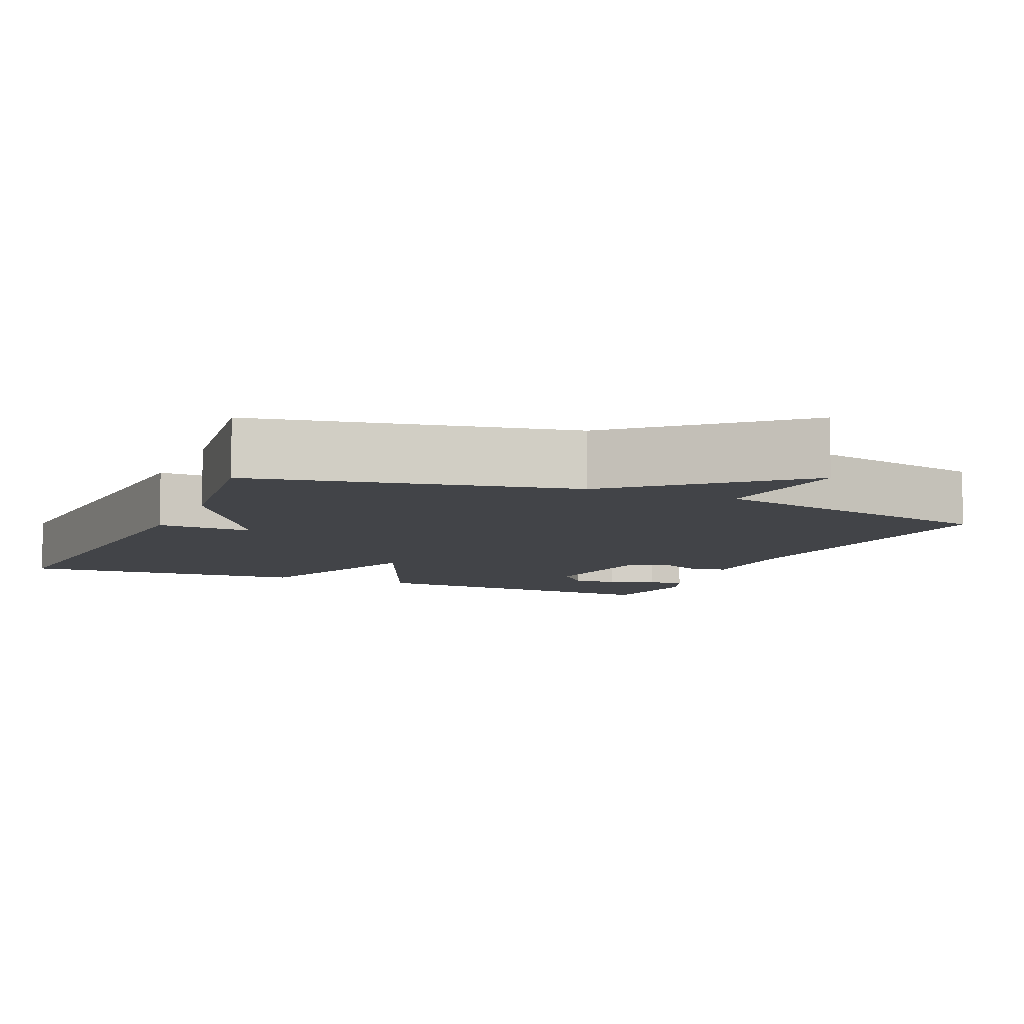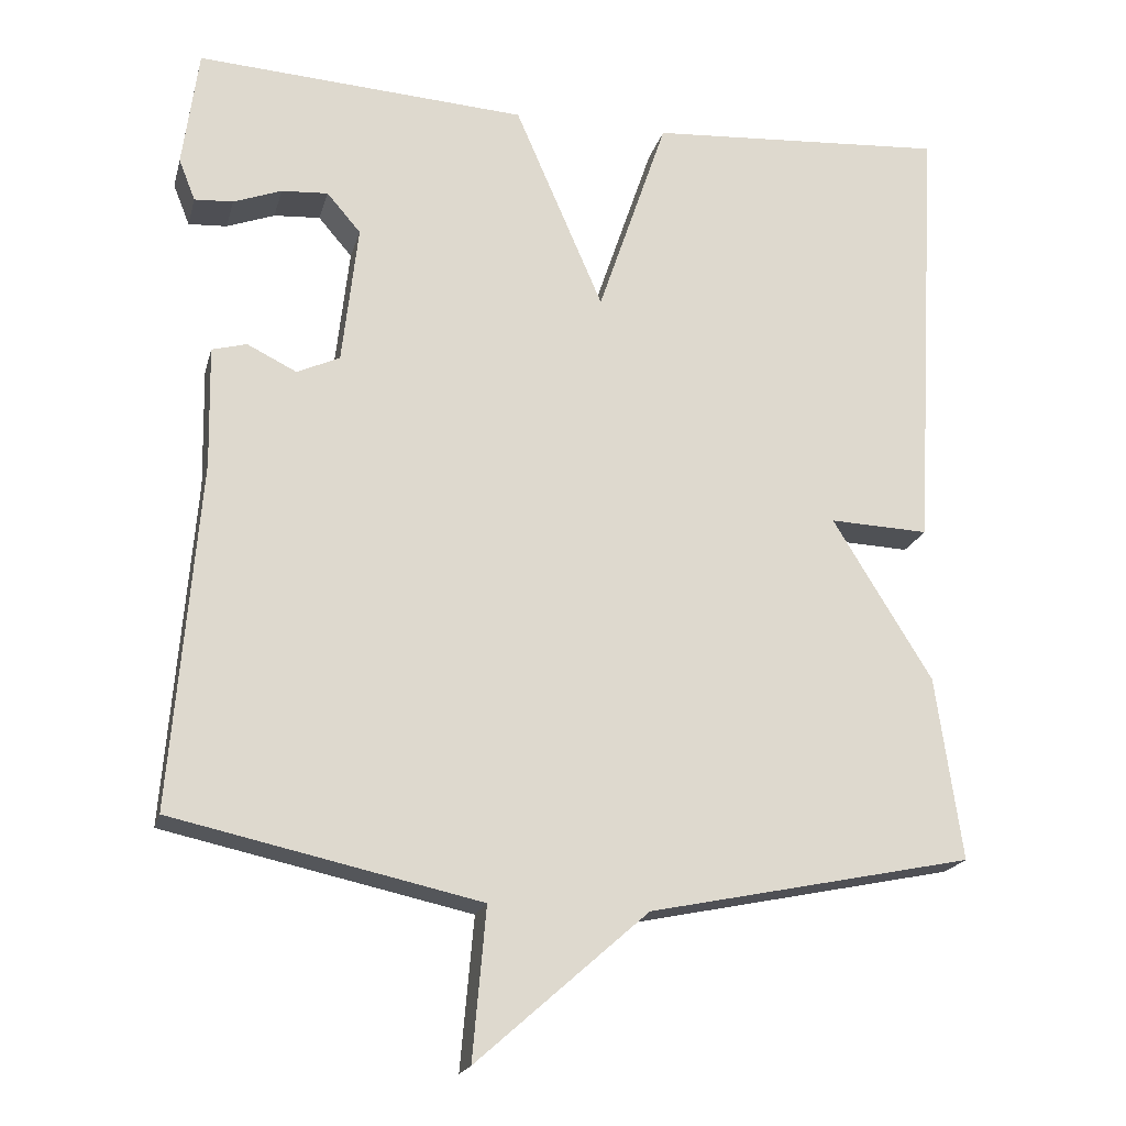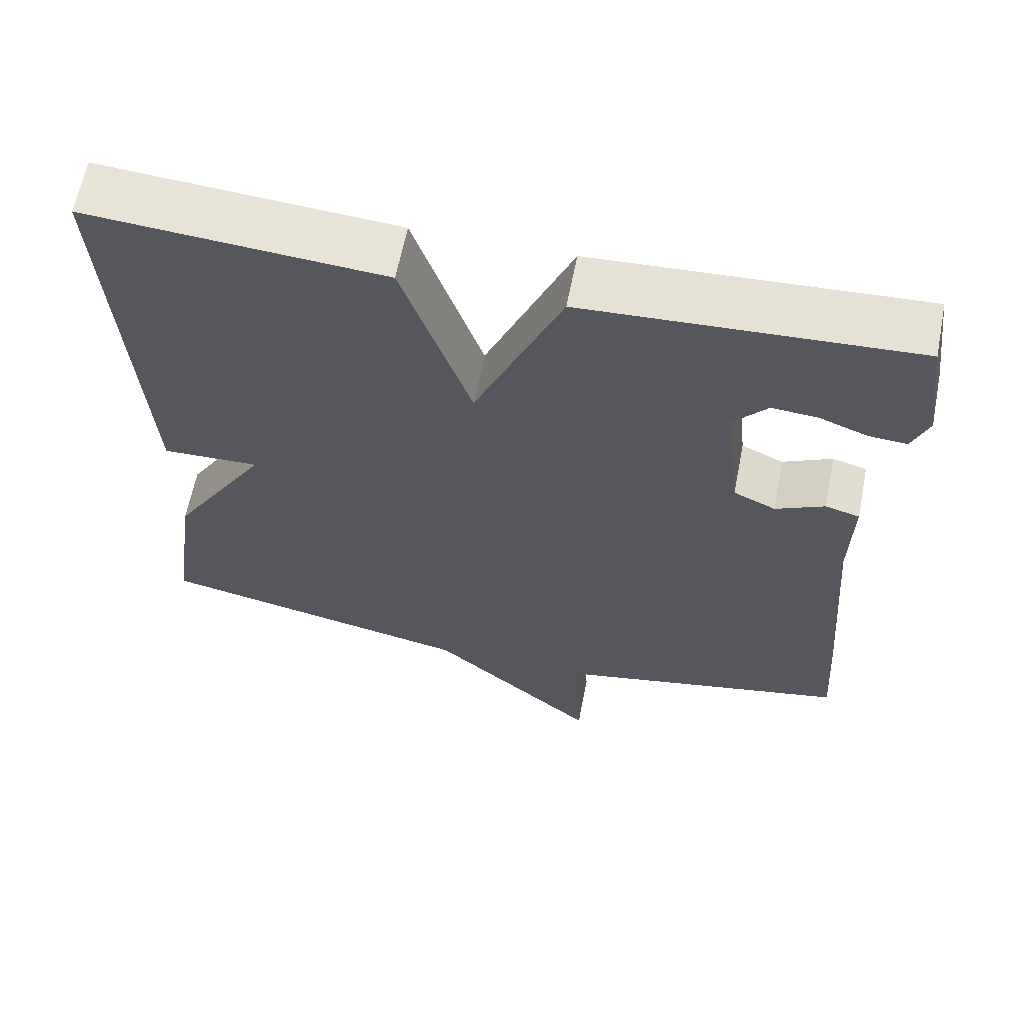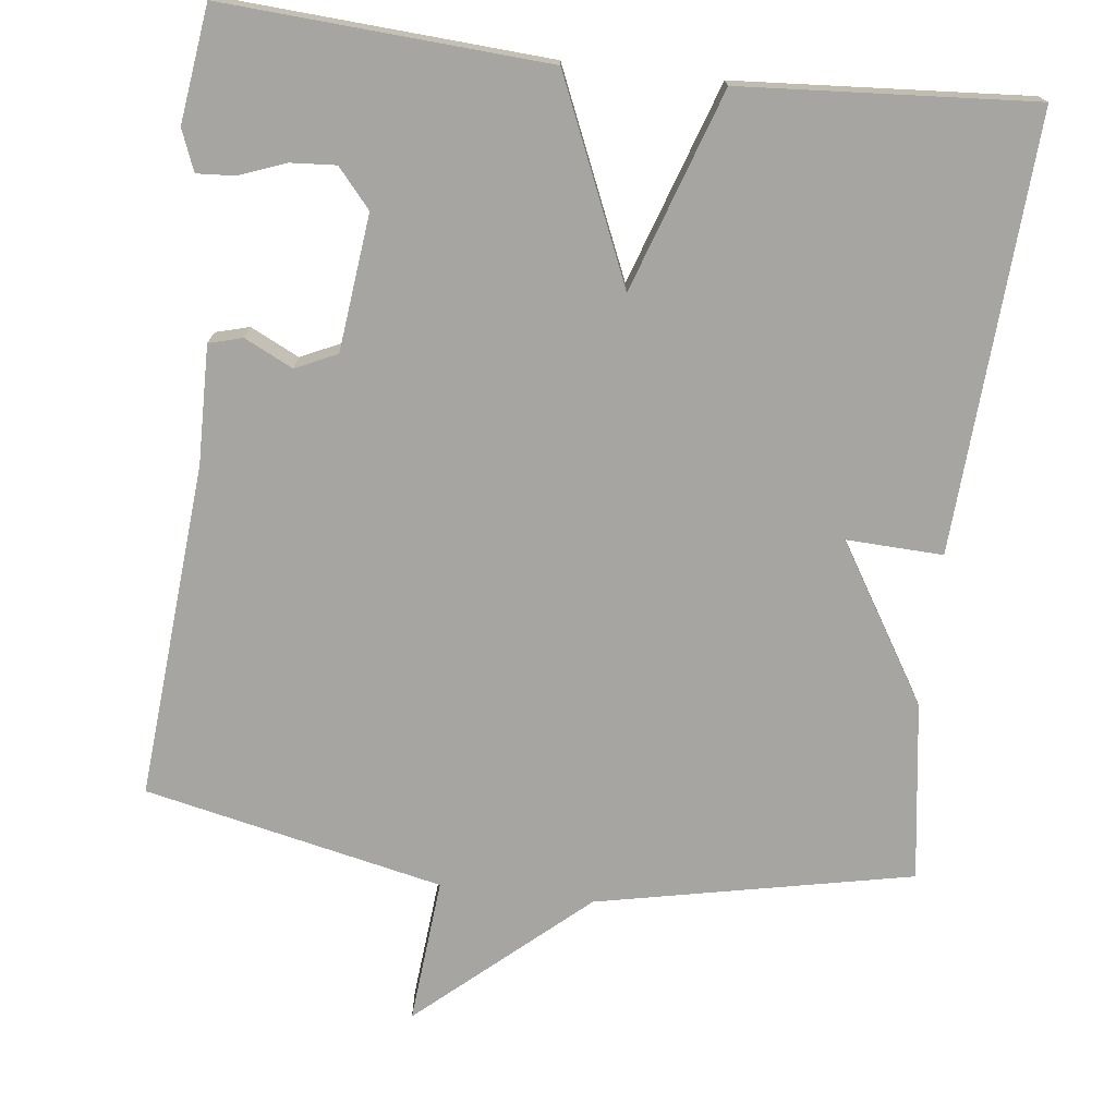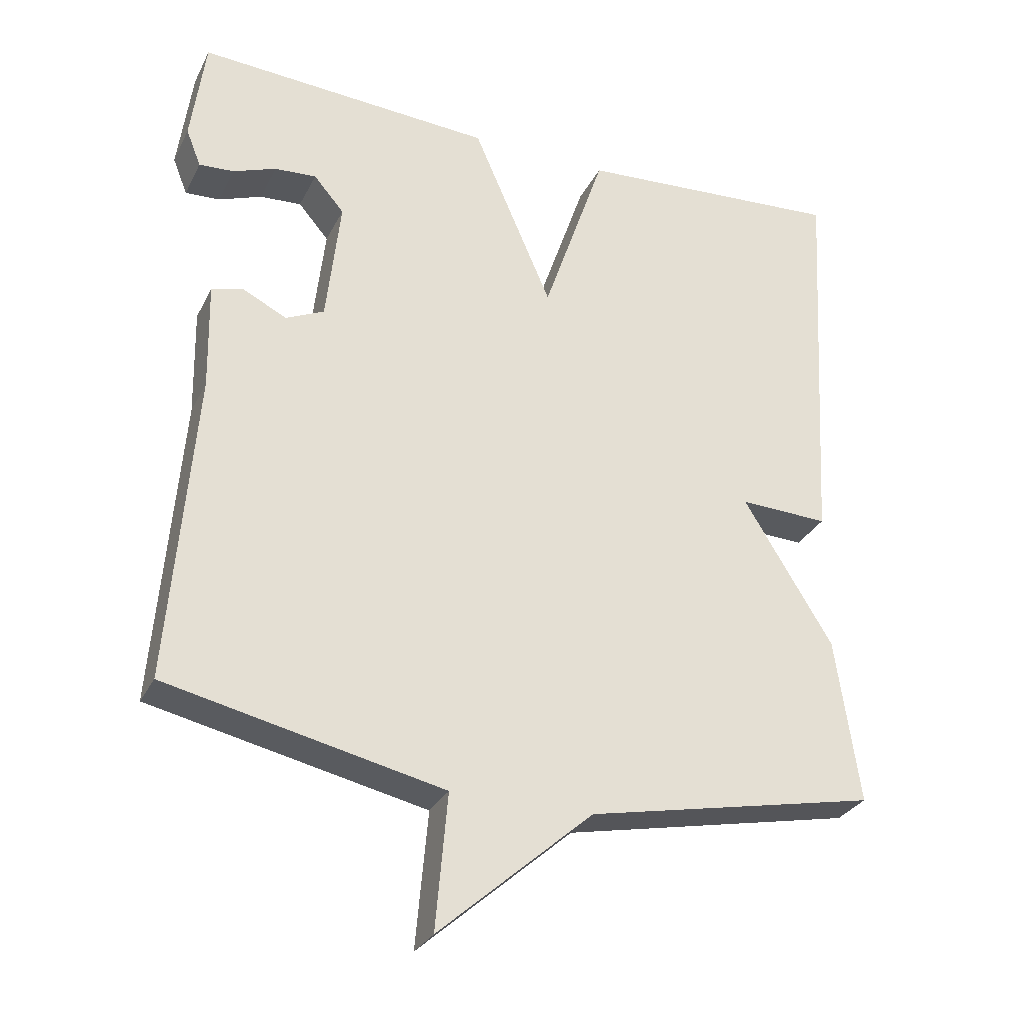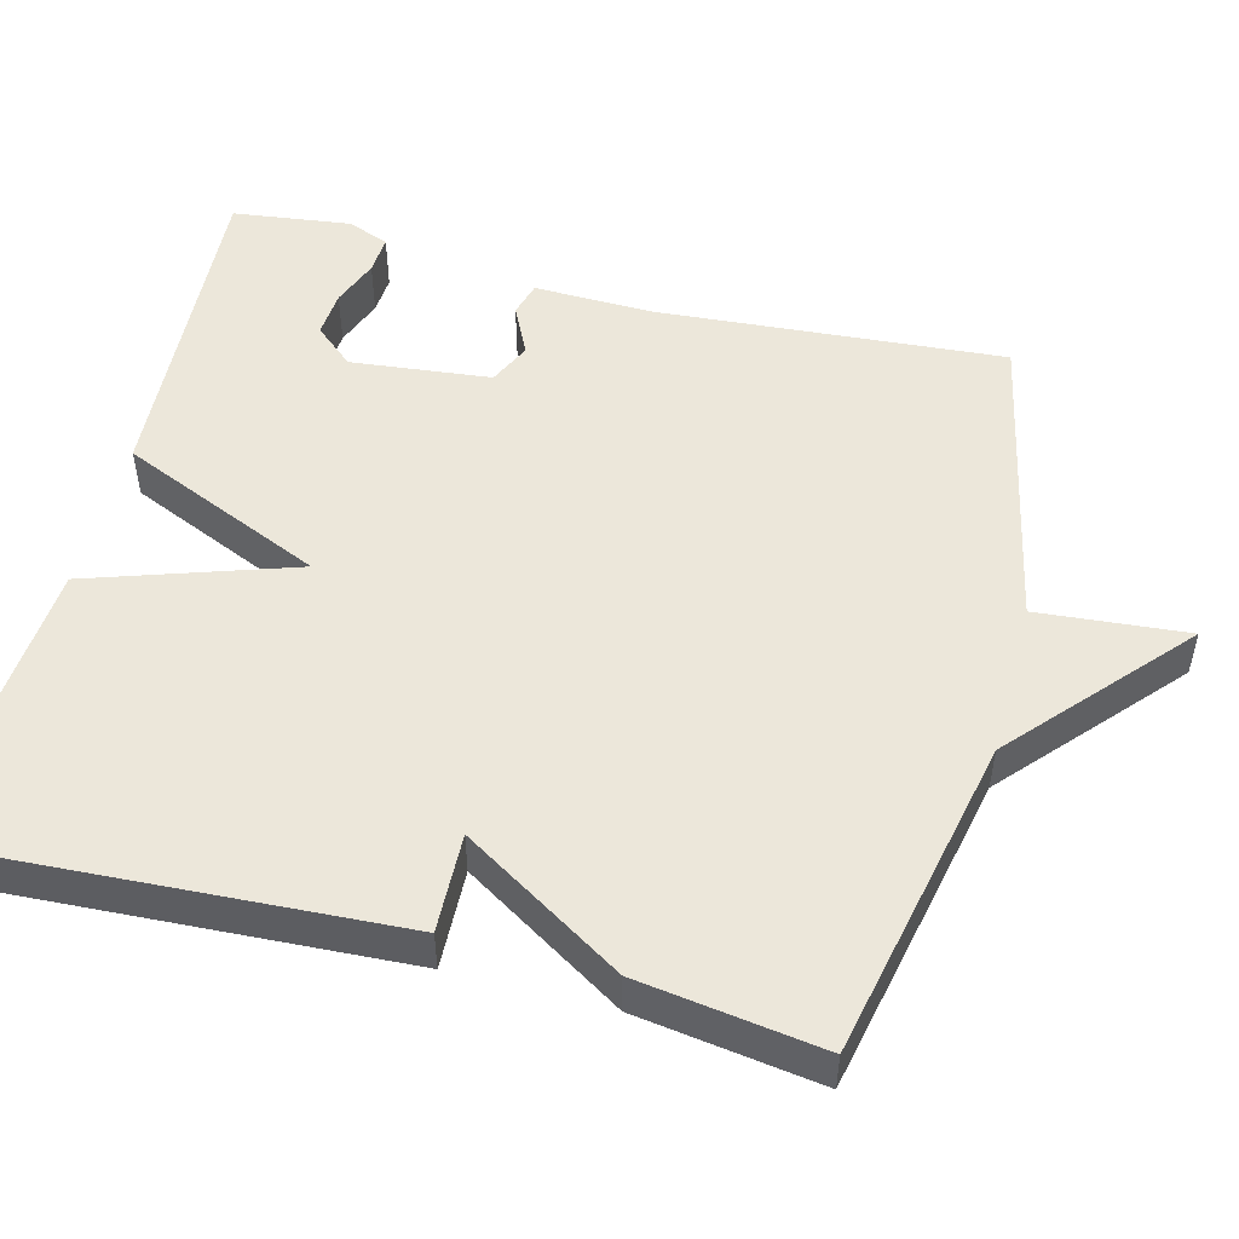
<metadata>
{"format":"obj","ext":"obj","renderer":"f3d","projection":"perspective","resolution":1024,"background":"white","views":[{"elev":-7.9,"azim":156.3,"up":"+Y"},{"elev":-19.4,"azim":-13.9,"up":"+Z"},{"elev":63.1,"azim":-168.8,"up":"+Z"},{"elev":-73.8,"azim":-6.8,"up":"+Y"},{"elev":-29.7,"azim":-22.7,"up":"+Z"},{"elev":51.0,"azim":104.8,"up":"+Y"}]}
</metadata>
<code>
v 0.5 0.07 0.5
v 0.467 0.07 -0.067
v 0.341 0.07 -0.062
v 0.467 0.07 -0.267
v 0.5 0.07 -0.5
v 0.089 0.07 -0.585
v -0.128 0.07 -0.776
v -0.111 0.07 -0.585
v -0.5 0.07 -0.5
v -0.465 0.07 -0.061
v -0.468 0.07 0.092
v -0.424 0.07 0.104
v -0.361 0.07 0.073
v -0.307 0.07 0.098
v -0.287 0.07 0.276
v -0.33 0.07 0.326
v -0.389 0.07 0.322
v -0.45 0.07 0.299
v -0.499 0.07 0.296
v -0.52 0.07 0.349
v -0.5 0.07 0.5
v -0.08 0.07 0.474
v 0.032 0.07 0.214
v 0.12 0.07 0.474
v 0.5 0 0.5
v 0.467 0 -0.067
v 0.341 0 -0.062
v 0.467 0 -0.267
v 0.5 0 -0.5
v 0.089 0 -0.585
v -0.128 0 -0.776
v -0.111 0 -0.585
v -0.5 0 -0.5
v -0.465 0 -0.061
v -0.468 0 0.092
v -0.424 0 0.104
v -0.361 0 0.073
v -0.307 0 0.098
v -0.287 0 0.276
v -0.33 0 0.326
v -0.389 0 0.322
v -0.45 0 0.299
v -0.499 0 0.296
v -0.52 0 0.349
v -0.5 0 0.5
v -0.08 0 0.474
v 0.032 0 0.214
v 0.12 0 0.474
f 1 2 3
f 24 1 3
f 23 24 3
f 21 22 23
f 19 20 21
f 18 19 21
f 17 18 21
f 16 17 21
f 3 4 5
f 23 3 5
f 21 23 5
f 16 21 5
f 10 11 12 13
f 10 13 14
f 9 10 14
f 8 9 14
f 6 7 8
f 6 8 14 15
f 15 16 5
f 5 6 15
f 27 26 25
f 27 25 48
f 27 48 47
f 47 46 45
f 45 44 43
f 45 43 42
f 45 42 41
f 45 41 40
f 29 28 27
f 29 27 47
f 29 47 45
f 29 45 40
f 37 36 35 34
f 38 37 34
f 38 34 33
f 38 33 32
f 32 31 30
f 39 38 32 30
f 29 40 39
f 39 30 29
f 1 25 26 2
f 2 26 27 3
f 3 27 28 4
f 4 28 29 5
f 5 29 30 6
f 6 30 31 7
f 7 31 32 8
f 8 32 33 9
f 9 33 34 10
f 10 34 35 11
f 11 35 36 12
f 12 36 37 13
f 13 37 38 14
f 14 38 39 15
f 15 39 40 16
f 16 40 41 17
f 17 41 42 18
f 18 42 43 19
f 19 43 44 20
f 20 44 45 21
f 21 45 46 22
f 22 46 47 23
f 23 47 48 24
f 24 48 25 1

</code>
